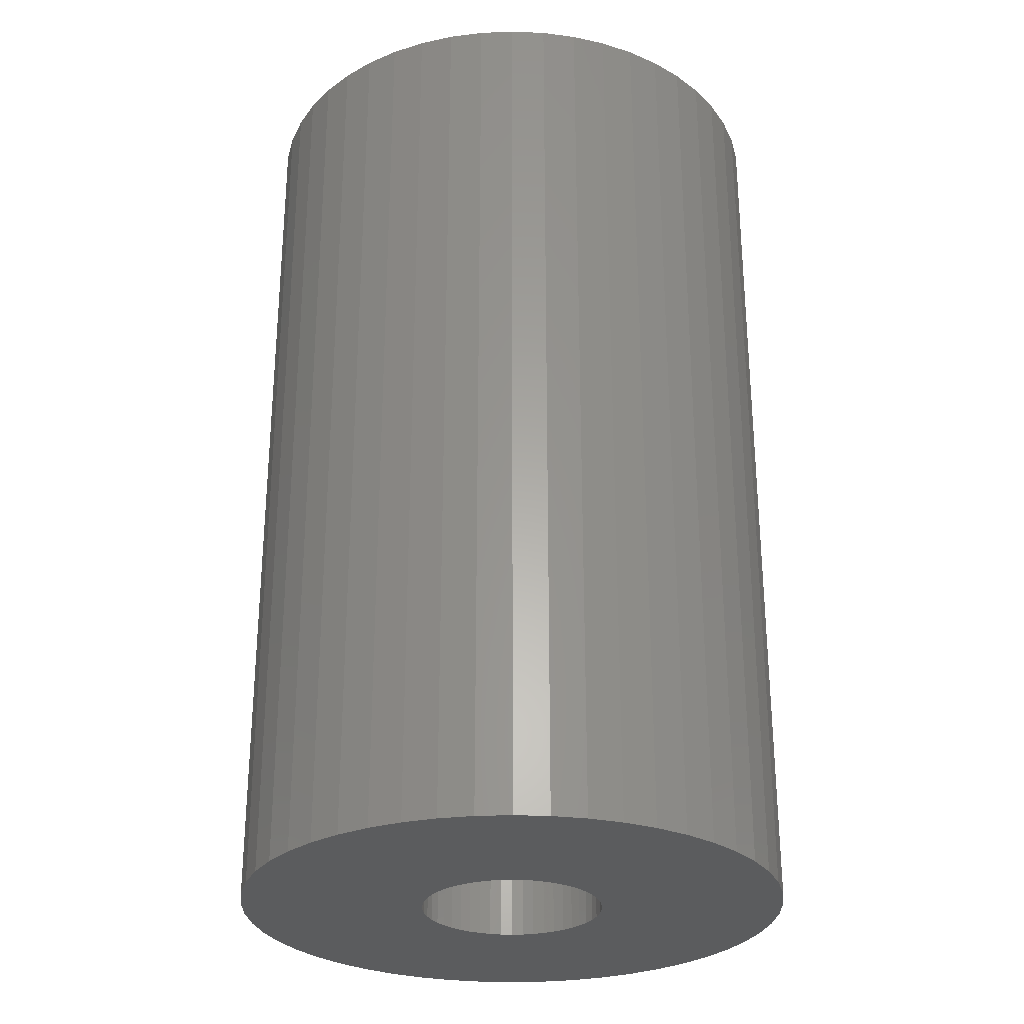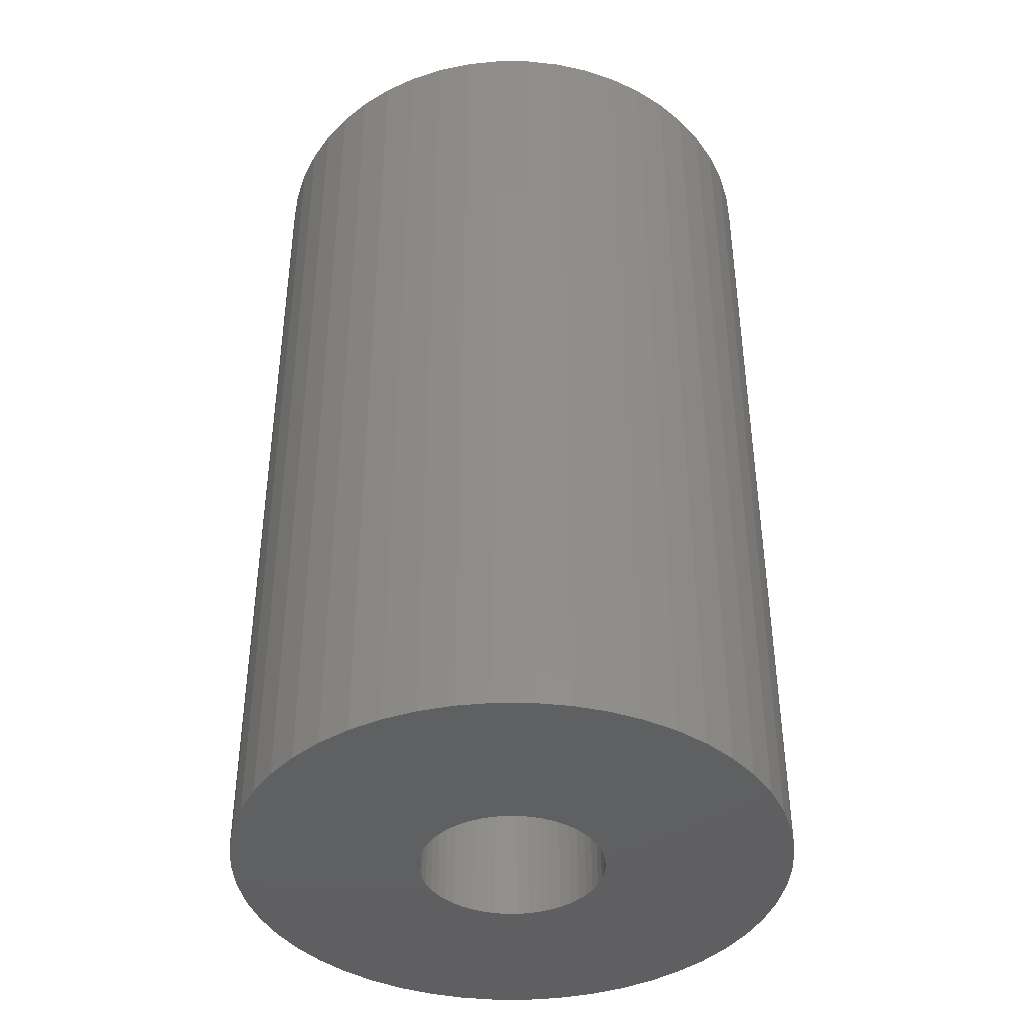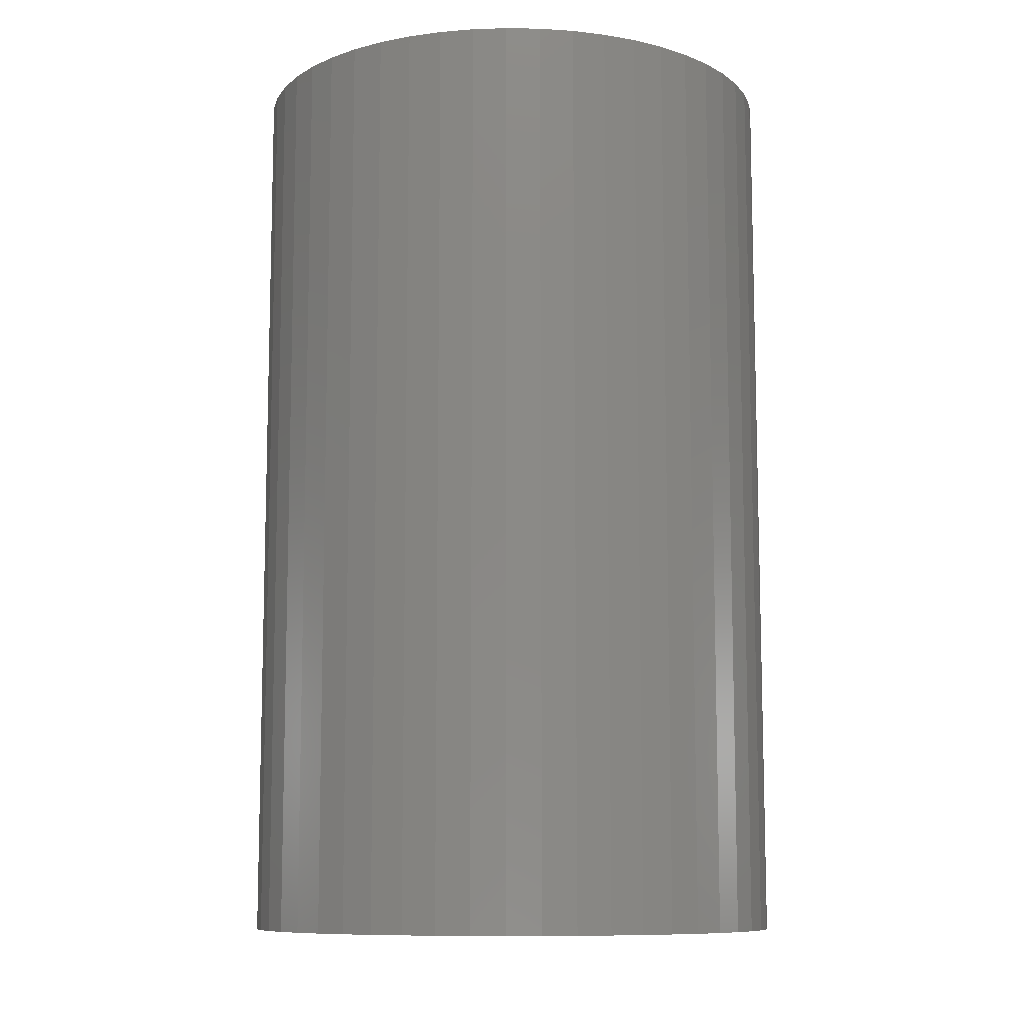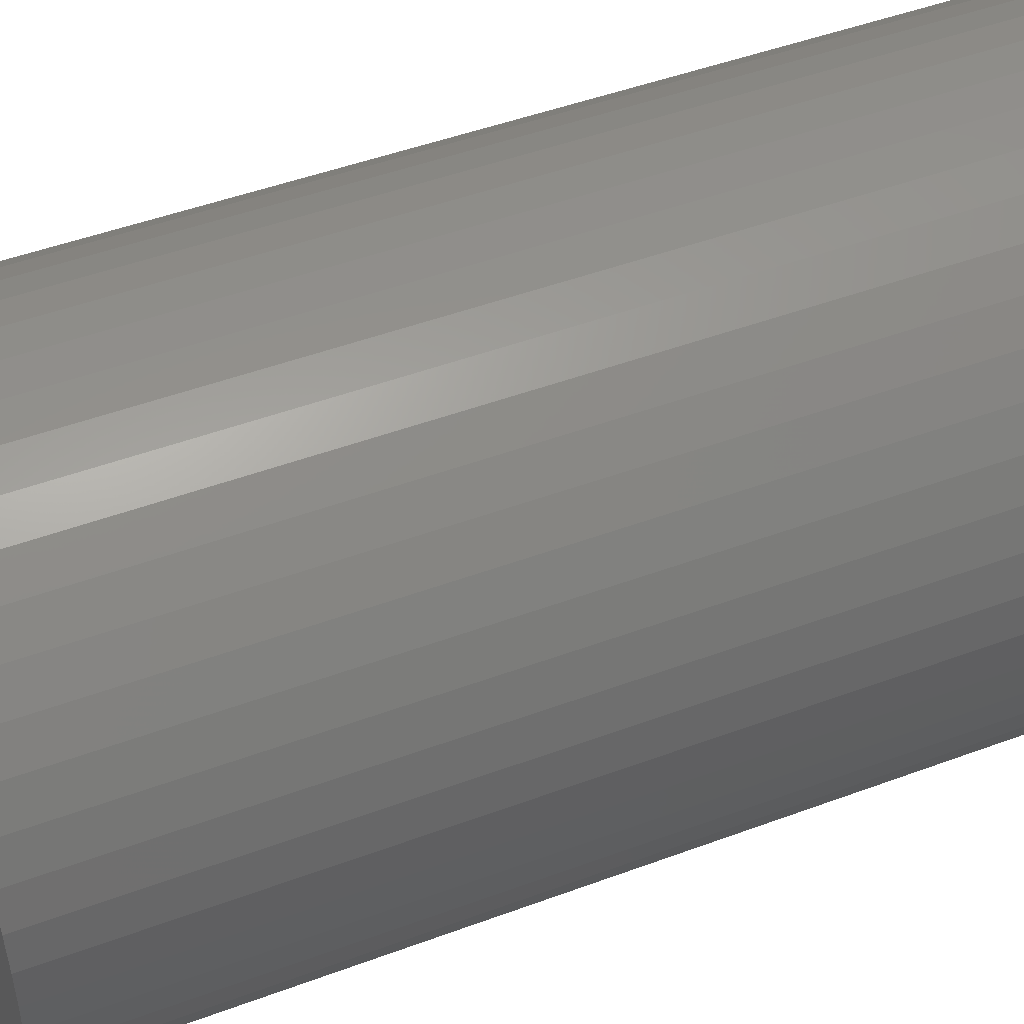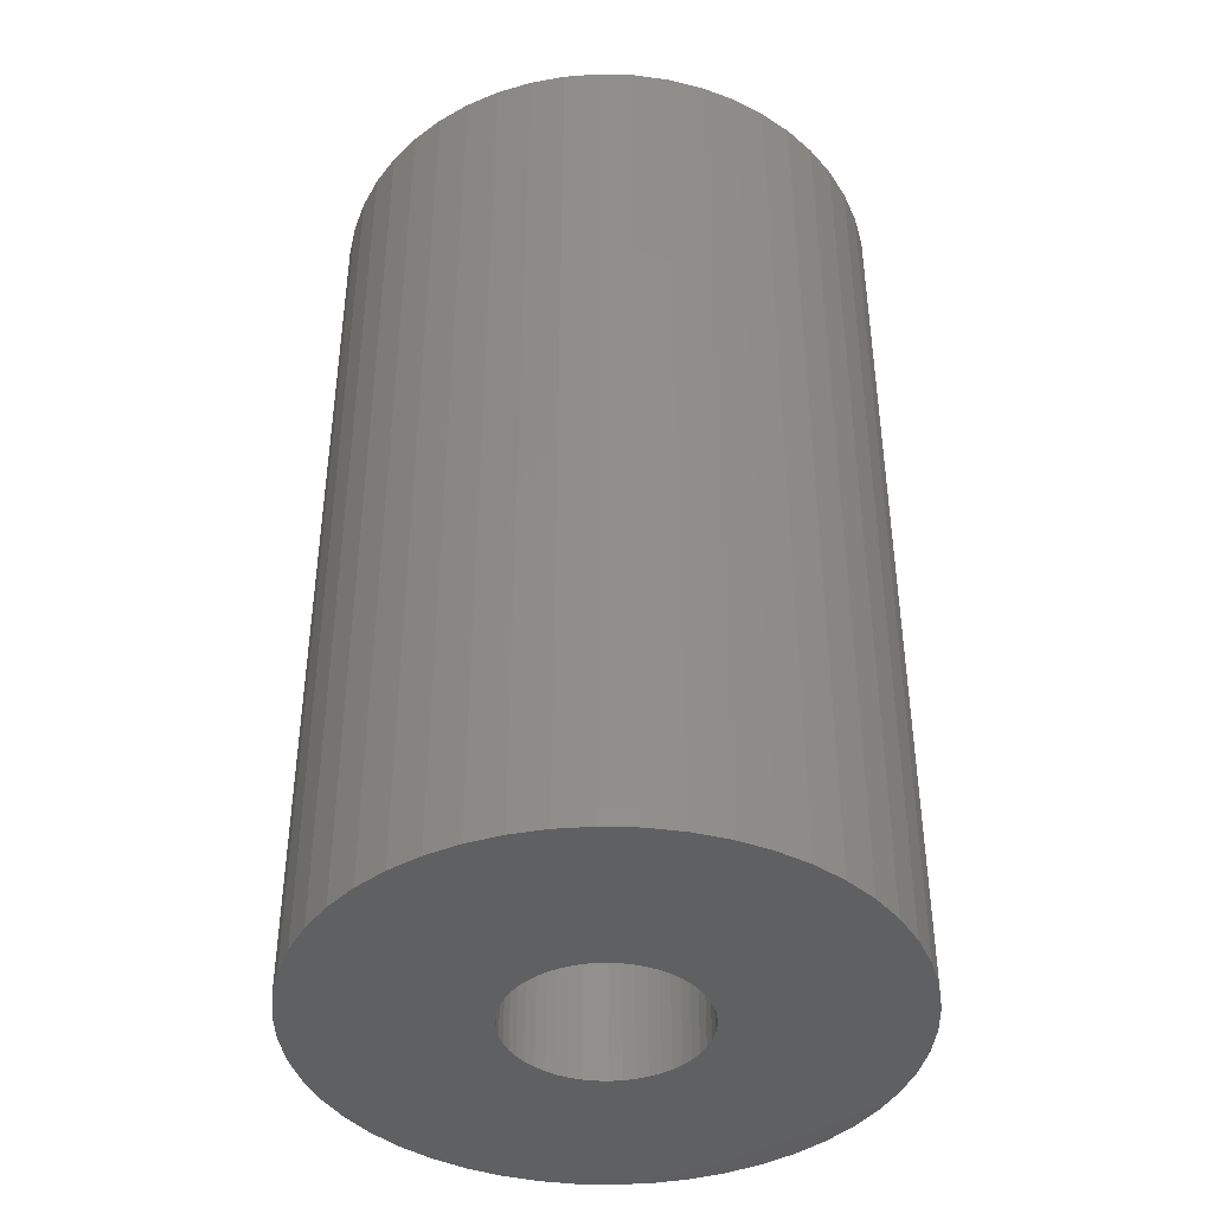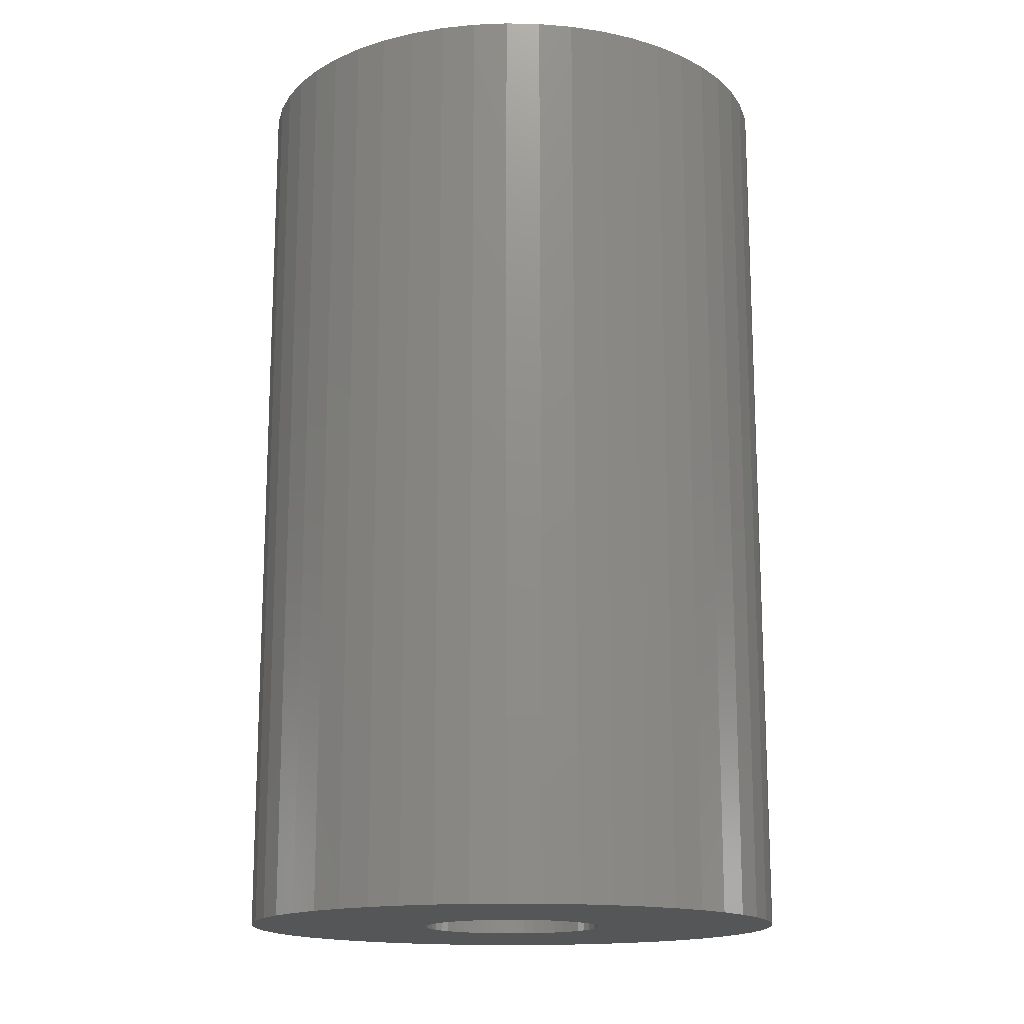
<metadata>
{"format":"stl","ext":"stl","renderer":"f3d","projection":"perspective","resolution":1024,"background":"white","views":[{"elev":-28.3,"azim":61.1,"up":"+Z"},{"elev":-40.8,"azim":-0.2,"up":"+Z"},{"elev":-9.8,"azim":69.6,"up":"+Z"},{"elev":47.4,"azim":-112.8,"up":"+Y"},{"elev":-41.3,"azim":-138.9,"up":"+Z"},{"elev":-15.8,"azim":156.0,"up":"+Z"}]}
</metadata>
<code>
# stl→obj: 200 verts, 400 faces
v 12 0 20
v 11.91 1.504 -20
v 11.91 1.504 20
v 12 0 -20
v -12 0 -20
v -11.91 1.504 20
v -11.91 1.504 -20
v -12 0 20
v 0.7535 11.98 -20
v -0.7535 11.98 20
v 0.7535 11.98 20
v -0.7535 11.98 -20
v -0.7535 -11.98 -20
v 0.7535 -11.98 20
v -0.7535 -11.98 20
v 0.7535 -11.98 -20
v 8.748 8.215 -20
v 7.649 9.246 20
v 8.748 8.215 20
v 7.649 9.246 -20
v -7.649 9.246 -20
v -8.748 8.215 20
v -7.649 9.246 20
v -8.748 8.215 -20
v -3.708 11.41 -20
v -5.109 10.86 20
v -3.708 11.41 20
v -5.109 10.86 -20
v 9.708 -7.053 20
v 10.52 -5.781 -20
v 10.52 -5.781 20
v 9.708 -7.053 -20
v 11.16 4.417 20
v 10.52 5.781 -20
v 10.52 5.781 20
v 11.16 4.417 -20
v 11.62 2.984 -20
v 11.62 2.984 20
v 9.708 7.053 -20
v 9.708 7.053 20
v 5.109 10.86 -20
v 3.708 11.41 20
v 5.109 10.86 20
v 3.708 11.41 -20
v 2.249 11.79 20
v 2.249 11.79 -20
v 6.43 10.13 -20
v 6.43 10.13 20
v -11.16 4.417 -20
v -10.52 5.781 20
v -10.52 5.781 -20
v -11.16 4.417 20
v -9.708 7.053 -20
v -9.708 7.053 20
v -11.62 2.984 -20
v -11.62 2.984 20
v -2.249 11.79 20
v -2.249 11.79 -20
v 2.249 -11.79 20
v 2.249 -11.79 -20
v 4 0 20
v 3.968 0.5013 20
v 11.91 -1.504 20
v 3.874 0.9948 20
v 3.968 -0.5013 20
v 3.719 1.472 20
v 11.62 -2.984 20
v 3.505 1.927 20
v 3.874 -0.9948 20
v 3.236 2.351 20
v 11.16 -4.417 20
v 2.916 2.738 20
v 3.719 -1.472 20
v 2.55 3.082 20
v 2.143 3.377 20
v 3.505 -1.927 20
v 1.703 3.619 20
v 1.236 3.804 20
v 0.7495 3.929 20
v 0.2512 3.992 20
v -0.2512 3.992 20
v -0.7495 3.929 20
v -1.236 3.804 20
v -1.703 3.619 20
v -2.143 3.377 20
v -6.43 10.13 20
v -2.55 3.082 20
v -2.916 2.738 20
v -3.236 2.351 20
v -3.505 1.927 20
v 3.236 -2.351 20
v 8.748 -8.215 20
v 2.916 -2.738 20
v 7.649 -9.246 20
v 2.55 -3.082 20
v 6.43 -10.13 20
v 2.143 -3.377 20
v 5.109 -10.86 20
v 1.703 -3.619 20
v 3.708 -11.41 20
v 1.236 -3.804 20
v 0.7495 -3.929 20
v 0.2512 -3.992 20
v -0.2512 -3.992 20
v -0.7495 -3.929 20
v -2.249 -11.79 20
v -1.236 -3.804 20
v -3.708 -11.41 20
v -1.703 -3.619 20
v -5.109 -10.86 20
v -2.143 -3.377 20
v -6.43 -10.13 20
v -2.55 -3.082 20
v -7.649 -9.246 20
v -2.916 -2.738 20
v -8.748 -8.215 20
v -3.236 -2.351 20
v -9.708 -7.053 20
v -3.505 -1.927 20
v -10.52 -5.781 20
v -3.719 -1.472 20
v -11.16 -4.417 20
v -3.874 -0.9948 20
v -11.62 -2.984 20
v -3.968 -0.5013 20
v -11.91 -1.504 20
v -4 0 20
v -3.719 1.472 20
v -3.874 0.9948 20
v -3.968 0.5013 20
v -6.43 10.13 -20
v 11.91 -1.504 -20
v 8.748 -8.215 -20
v 11.62 -2.984 -20
v 11.16 -4.417 -20
v -8.748 -8.215 -20
v -7.649 -9.246 -20
v -10.52 -5.781 -20
v -11.16 -4.417 -20
v -9.708 -7.053 -20
v 4 0 -20
v 3.968 -0.5013 -20
v 3.874 -0.9948 -20
v 3.968 0.5013 -20
v 3.719 -1.472 -20
v 3.505 -1.927 -20
v 3.874 0.9948 -20
v 3.236 -2.351 -20
v 2.916 -2.738 -20
v 7.649 -9.246 -20
v 3.719 1.472 -20
v 2.55 -3.082 -20
v 6.43 -10.13 -20
v 2.143 -3.377 -20
v 5.109 -10.86 -20
v 3.505 1.927 -20
v 1.703 -3.619 -20
v 3.708 -11.41 -20
v 1.236 -3.804 -20
v 0.7495 -3.929 -20
v 0.2512 -3.992 -20
v -0.2512 -3.992 -20
v -0.7495 -3.929 -20
v -2.249 -11.79 -20
v -1.236 -3.804 -20
v -3.708 -11.41 -20
v -1.703 -3.619 -20
v -5.109 -10.86 -20
v -2.143 -3.377 -20
v -6.43 -10.13 -20
v -2.55 -3.082 -20
v -2.916 -2.738 -20
v -3.236 -2.351 -20
v -3.505 -1.927 -20
v 3.236 2.351 -20
v 2.916 2.738 -20
v 2.55 3.082 -20
v 2.143 3.377 -20
v 1.703 3.619 -20
v 1.236 3.804 -20
v 0.7495 3.929 -20
v 0.2512 3.992 -20
v -0.2512 3.992 -20
v -0.7495 3.929 -20
v -1.236 3.804 -20
v -1.703 3.619 -20
v -2.143 3.377 -20
v -2.55 3.082 -20
v -2.916 2.738 -20
v -3.236 2.351 -20
v -3.505 1.927 -20
v -3.719 1.472 -20
v -3.874 0.9948 -20
v -3.968 0.5013 -20
v -4 0 -20
v -3.719 -1.472 -20
v -3.874 -0.9948 -20
v -11.62 -2.984 -20
v -3.968 -0.5013 -20
v -11.91 -1.504 -20
f 1 2 3
f 2 1 4
f 5 6 7
f 6 5 8
f 9 10 11
f 10 9 12
f 13 14 15
f 14 13 16
f 17 18 19
f 18 17 20
f 21 22 23
f 22 21 24
f 25 26 27
f 26 25 28
f 29 30 31
f 30 29 32
f 33 34 35
f 34 33 36
f 3 37 38
f 37 3 2
f 35 39 40
f 39 35 34
f 41 42 43
f 42 41 44
f 44 45 42
f 45 44 46
f 47 43 48
f 43 47 41
f 49 50 51
f 50 49 52
f 53 22 24
f 22 53 54
f 55 52 49
f 52 55 56
f 12 57 10
f 57 12 58
f 16 59 14
f 59 16 60
f 38 36 33
f 36 38 37
f 40 17 19
f 17 40 39
f 46 11 45
f 11 46 9
f 20 48 18
f 48 20 47
f 51 54 53
f 54 51 50
f 7 56 55
f 56 7 6
f 61 1 3
f 62 3 38
f 1 61 63
f 64 38 33
f 65 63 61
f 66 33 35
f 63 65 67
f 68 35 40
f 69 67 65
f 70 40 19
f 67 69 71
f 72 19 18
f 73 71 69
f 74 18 48
f 71 73 31
f 75 48 43
f 76 31 73
f 31 76 29
f 3 62 61
f 38 64 62
f 33 66 64
f 77 43 42
f 35 68 66
f 40 70 68
f 19 72 70
f 18 74 72
f 78 42 45
f 48 75 74
f 43 77 75
f 42 78 77
f 79 45 11
f 45 79 78
f 11 80 79
f 11 81 80
f 10 81 11
f 81 10 82
f 57 82 10
f 82 57 83
f 27 83 57
f 83 27 84
f 26 84 27
f 84 26 85
f 86 85 26
f 85 86 87
f 23 87 86
f 87 23 88
f 22 88 23
f 88 22 89
f 54 89 22
f 89 54 90
f 91 29 76
f 29 91 92
f 93 92 91
f 92 93 94
f 95 94 93
f 94 95 96
f 97 96 95
f 96 97 98
f 99 98 97
f 98 99 100
f 101 100 99
f 100 101 59
f 102 59 101
f 59 102 14
f 103 14 102
f 104 14 103
f 15 104 105
f 104 15 14
f 106 105 107
f 108 107 109
f 110 109 111
f 105 106 15
f 112 111 113
f 114 113 115
f 116 115 117
f 118 117 119
f 107 108 106
f 120 119 121
f 122 121 123
f 124 123 125
f 126 125 127
f 50 90 54
f 109 110 108
f 90 50 128
f 111 112 110
f 52 128 50
f 113 114 112
f 128 52 129
f 115 116 114
f 56 129 52
f 117 118 116
f 129 56 130
f 119 120 118
f 6 130 56
f 121 122 120
f 130 6 127
f 123 124 122
f 8 127 6
f 125 126 124
f 127 8 126
f 28 86 26
f 86 28 131
f 131 23 86
f 23 131 21
f 58 27 57
f 27 58 25
f 63 4 1
f 4 63 132
f 92 32 29
f 32 92 133
f 71 134 67
f 134 71 135
f 67 132 63
f 132 67 134
f 136 114 116
f 114 136 137
f 138 122 139
f 122 138 120
f 136 118 140
f 118 136 116
f 141 4 132
f 142 132 134
f 4 141 2
f 143 134 135
f 144 2 141
f 145 135 30
f 2 144 37
f 146 30 32
f 147 37 144
f 148 32 133
f 37 147 36
f 149 133 150
f 151 36 147
f 152 150 153
f 36 151 34
f 154 153 155
f 156 34 151
f 34 156 39
f 132 142 141
f 134 143 142
f 135 145 143
f 157 155 158
f 30 146 145
f 32 148 146
f 133 149 148
f 150 152 149
f 159 158 60
f 153 154 152
f 155 157 154
f 158 159 157
f 160 60 16
f 60 160 159
f 16 161 160
f 16 162 161
f 13 162 16
f 162 13 163
f 164 163 13
f 163 164 165
f 166 165 164
f 165 166 167
f 168 167 166
f 167 168 169
f 170 169 168
f 169 170 171
f 137 171 170
f 171 137 172
f 136 172 137
f 172 136 173
f 140 173 136
f 173 140 174
f 175 39 156
f 39 175 17
f 176 17 175
f 17 176 20
f 177 20 176
f 20 177 47
f 178 47 177
f 47 178 41
f 179 41 178
f 41 179 44
f 180 44 179
f 44 180 46
f 181 46 180
f 46 181 9
f 182 9 181
f 183 9 182
f 12 183 184
f 183 12 9
f 58 184 185
f 25 185 186
f 28 186 187
f 184 58 12
f 131 187 188
f 21 188 189
f 24 189 190
f 53 190 191
f 185 25 58
f 51 191 192
f 49 192 193
f 55 193 194
f 7 194 195
f 138 174 140
f 186 28 25
f 174 138 196
f 187 131 28
f 139 196 138
f 188 21 131
f 196 139 197
f 189 24 21
f 198 197 139
f 190 53 24
f 197 198 199
f 191 51 53
f 200 199 198
f 192 49 51
f 199 200 195
f 193 55 49
f 5 195 200
f 194 7 55
f 195 5 7
f 155 96 98
f 96 155 153
f 150 92 94
f 92 150 133
f 31 135 71
f 135 31 30
f 139 124 198
f 124 139 122
f 158 98 100
f 98 158 155
f 60 100 59
f 100 60 158
f 164 15 106
f 15 164 13
f 137 112 114
f 112 137 170
f 140 120 138
f 120 140 118
f 198 126 200
f 126 198 124
f 200 8 5
f 8 200 126
f 153 94 96
f 94 153 150
f 166 106 108
f 106 166 164
f 168 108 110
f 108 168 166
f 170 110 112
f 110 170 168
f 141 62 144
f 62 141 61
f 127 194 130
f 194 127 195
f 183 80 81
f 80 183 182
f 161 104 103
f 104 161 162
f 177 72 74
f 72 177 176
f 189 87 88
f 87 189 188
f 186 83 84
f 83 186 185
f 146 73 145
f 73 146 76
f 151 68 156
f 68 151 66
f 156 70 175
f 70 156 68
f 180 77 78
f 77 180 179
f 181 78 79
f 78 181 180
f 178 74 75
f 74 178 177
f 128 191 90
f 191 128 192
f 89 189 88
f 189 89 190
f 129 192 128
f 192 129 193
f 187 84 85
f 84 187 186
f 185 82 83
f 82 185 184
f 160 103 102
f 103 160 161
f 147 66 151
f 66 147 64
f 144 64 147
f 64 144 62
f 175 72 176
f 72 175 70
f 182 79 80
f 79 182 181
f 179 75 77
f 75 179 178
f 90 190 89
f 190 90 191
f 130 193 129
f 193 130 194
f 188 85 87
f 85 188 187
f 184 81 82
f 81 184 183
f 154 99 97
f 99 154 157
f 149 91 148
f 91 149 93
f 145 69 143
f 69 145 73
f 143 65 142
f 65 143 69
f 115 173 117
f 173 115 172
f 148 76 146
f 76 148 91
f 142 61 141
f 61 142 65
f 163 107 105
f 107 163 165
f 121 197 123
f 197 121 196
f 125 195 127
f 195 125 199
f 157 101 99
f 101 157 159
f 159 102 101
f 102 159 160
f 149 95 93
f 95 149 152
f 152 97 95
f 97 152 154
f 162 105 104
f 105 162 163
f 165 109 107
f 109 165 167
f 117 174 119
f 174 117 173
f 119 196 121
f 196 119 174
f 123 199 125
f 199 123 197
f 167 111 109
f 111 167 169
f 169 113 111
f 113 169 171
f 171 115 113
f 115 171 172

</code>
